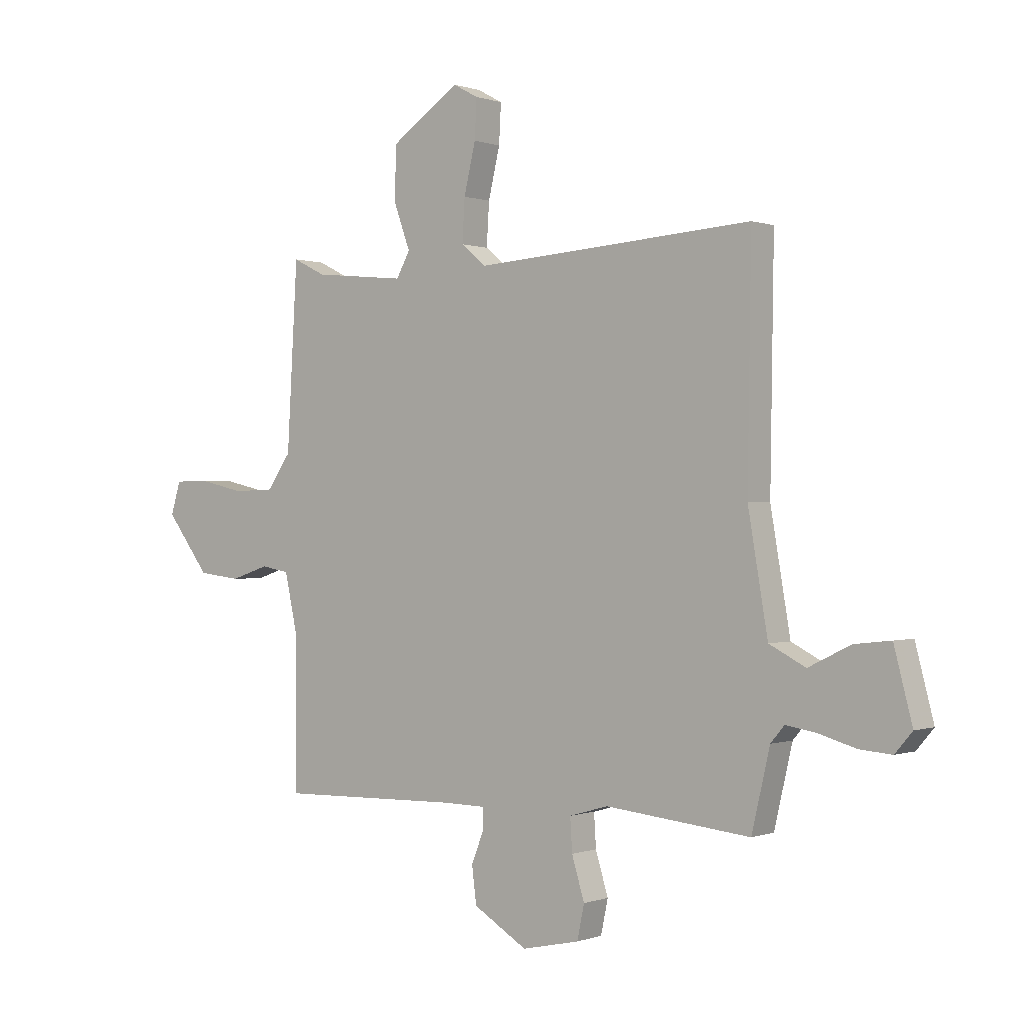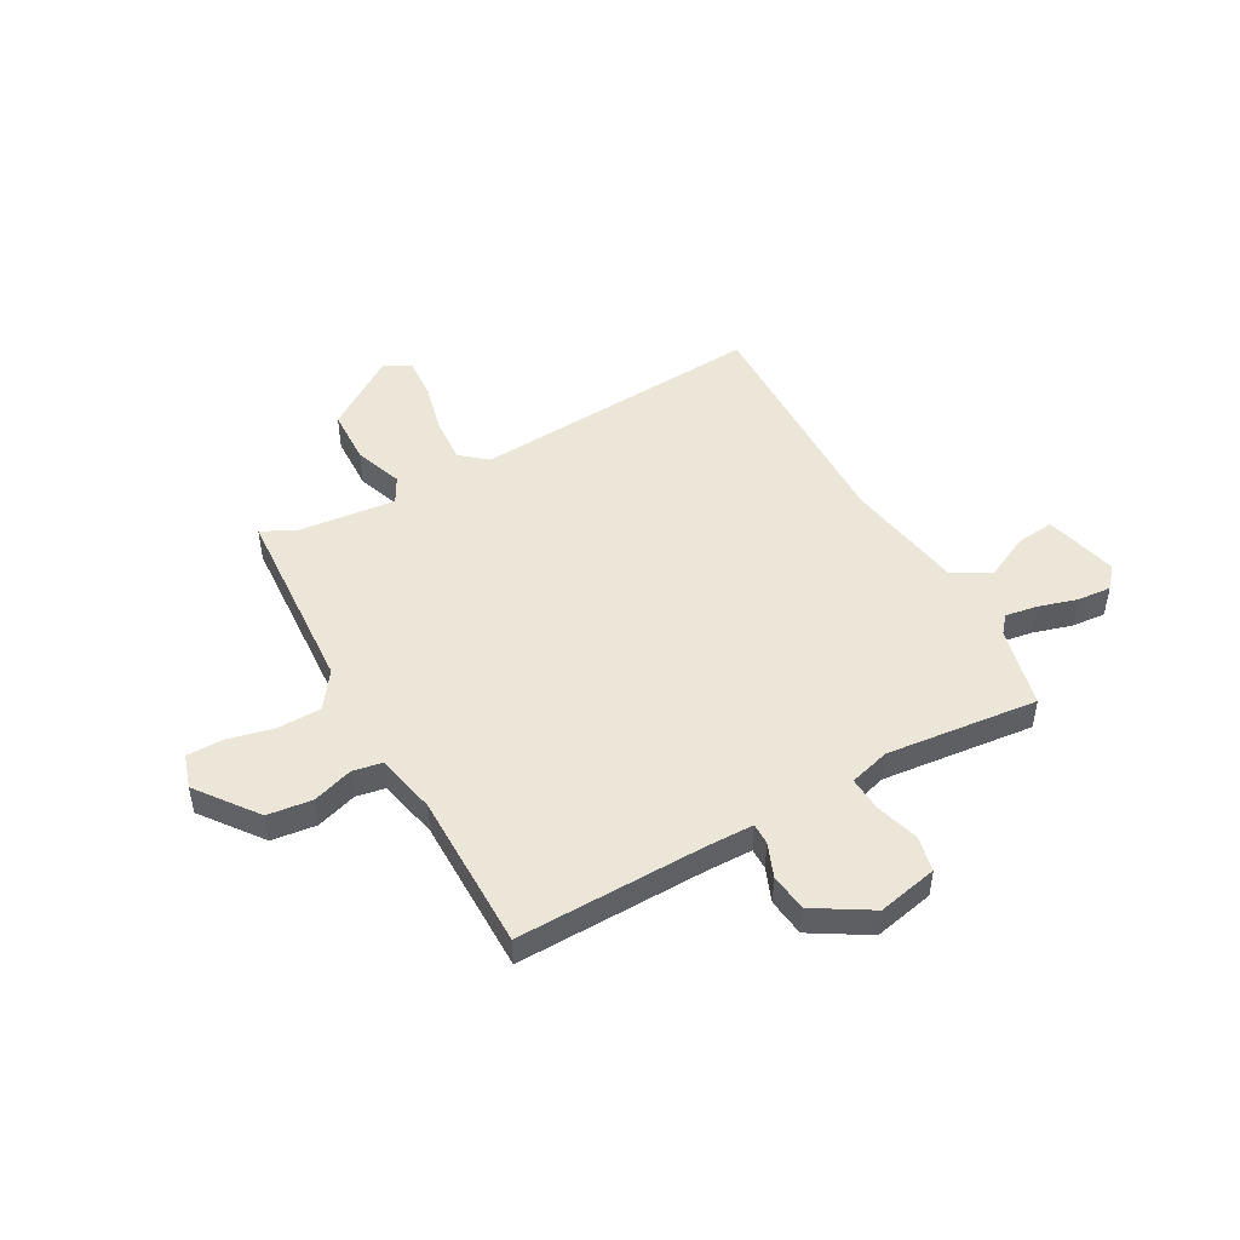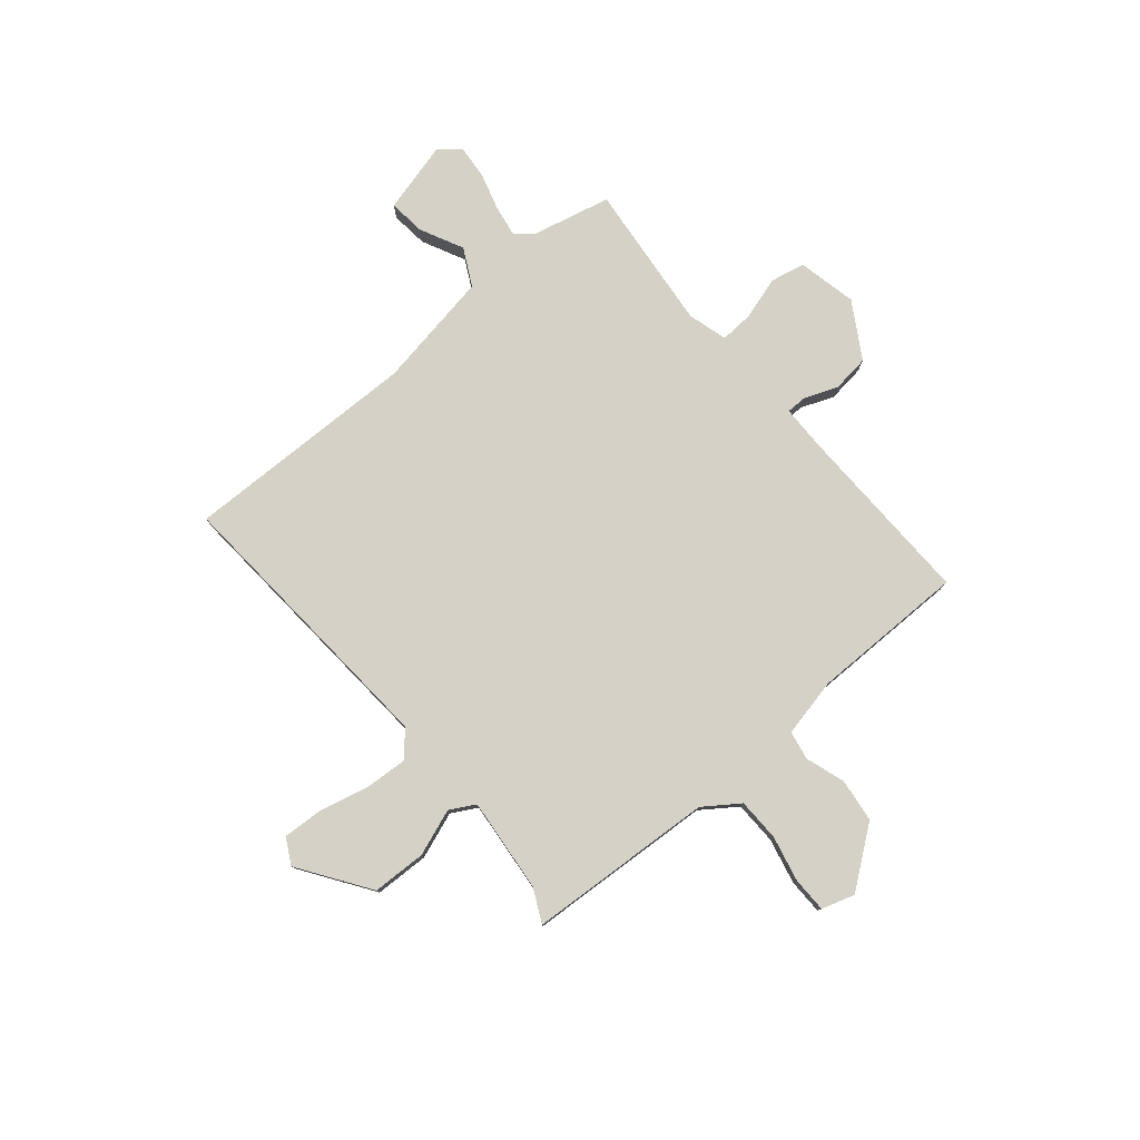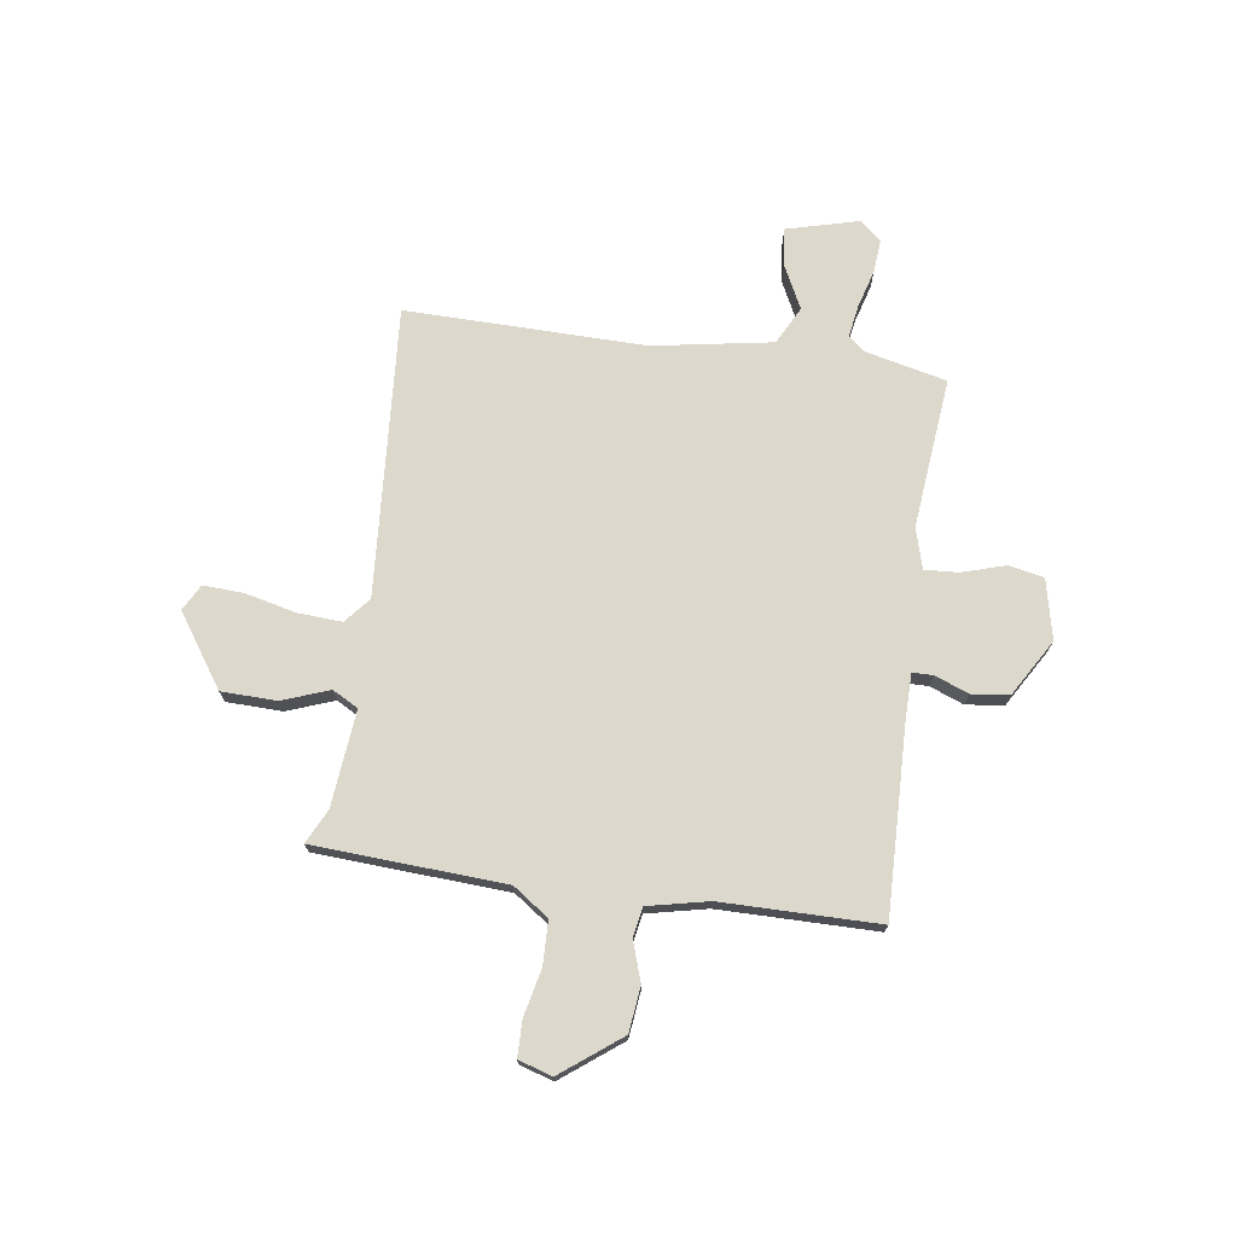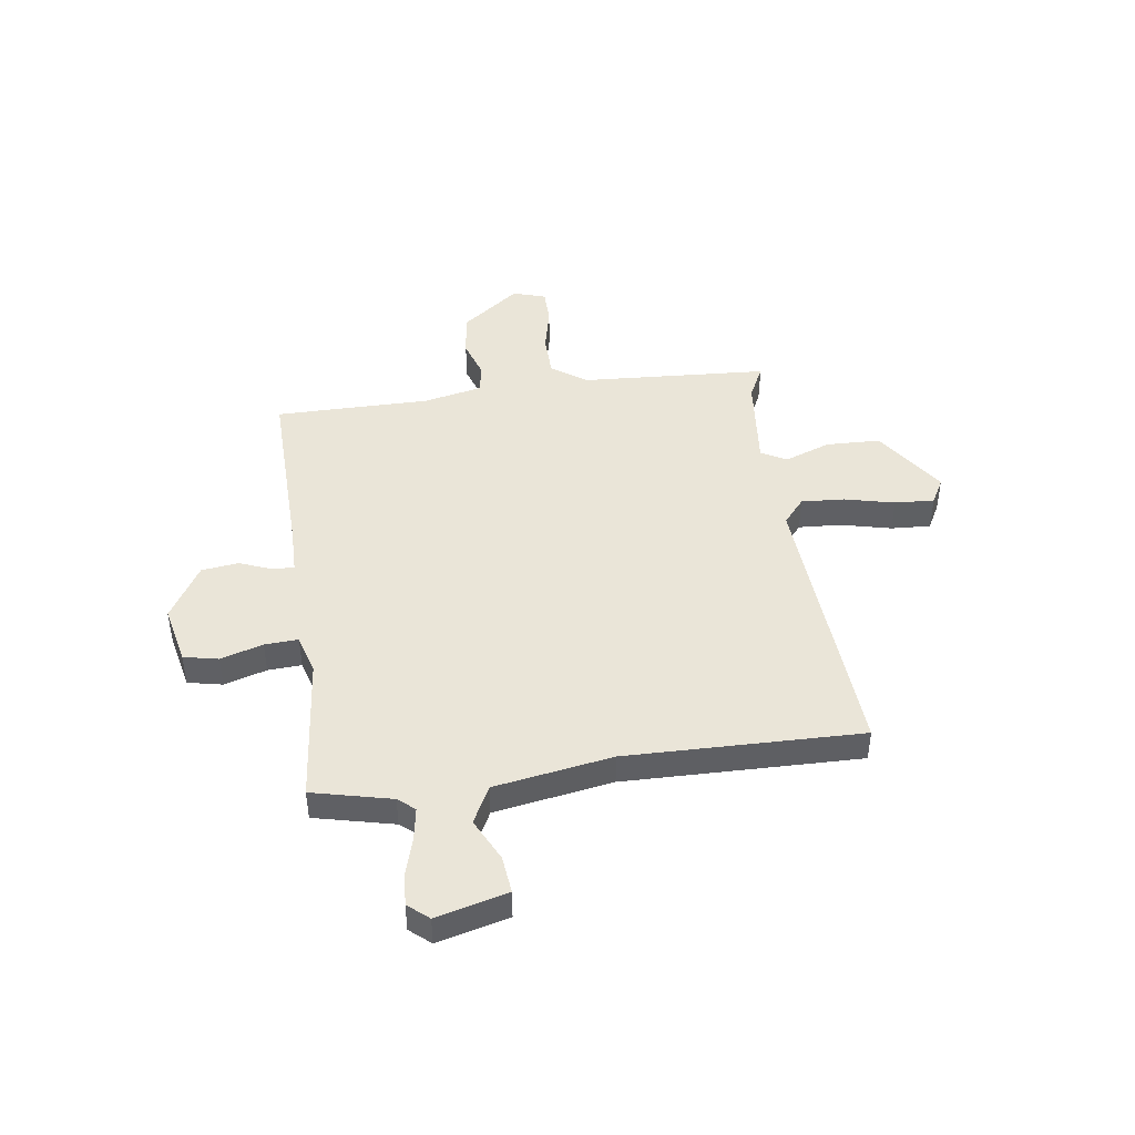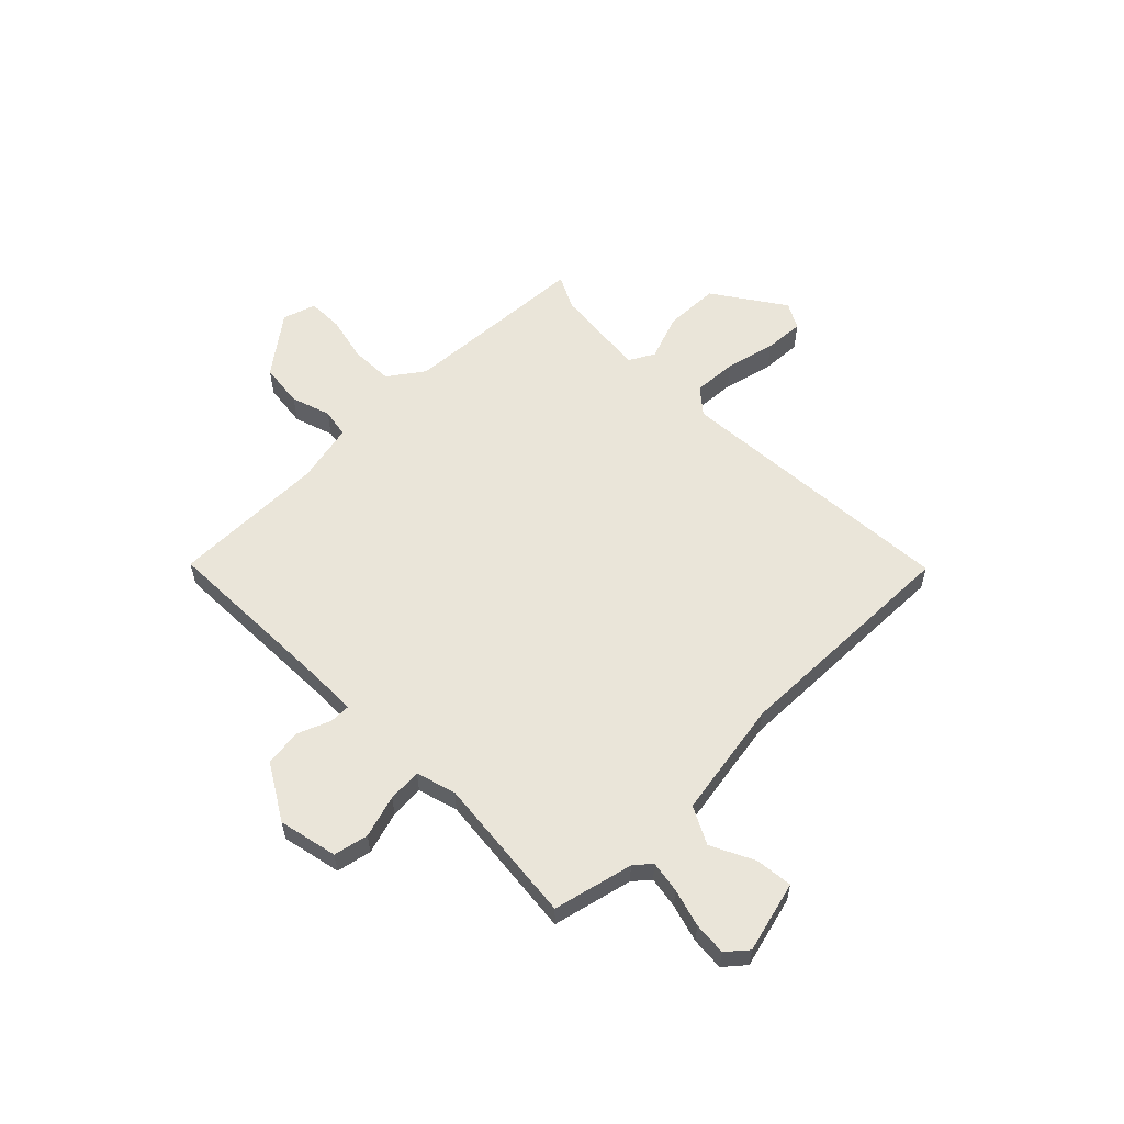
<metadata>
{"format":"obj","ext":"obj","renderer":"f3d","projection":"perspective","resolution":1024,"background":"white","views":[{"elev":0.1,"azim":-142.4,"up":"+Z"},{"elev":48.8,"azim":151.2,"up":"+Y"},{"elev":78.8,"azim":50.0,"up":"+Y"},{"elev":72.7,"azim":98.0,"up":"+Y"},{"elev":45.1,"azim":-97.8,"up":"+Y"},{"elev":58.0,"azim":-134.6,"up":"+Y"}]}
</metadata>
<code>
v 0.5 0.07 0.5
v 0.521 0.07 0.137
v 0.569 0.07 0.069
v 0.652 0.07 0.067
v 0.741 0.07 0.087
v 0.809 0.07 0.086
v 0.829 0.07 0.022
v 0.743 0.07 -0.091
v 0.658 0.07 -0.101
v 0.582 0.07 -0.076
v 0.526 0.07 -0.086
v 0.501 0.07 -0.201
v 0.5 0.07 -0.5
v 0.141 0.07 -0.491
v 0.054 0.07 -0.492
v 0.054 0.07 -0.532
v 0.079 0.07 -0.596
v 0.07 0.07 -0.668
v -0.037 0.07 -0.732
v -0.151 0.07 -0.707
v -0.165 0.07 -0.64
v -0.14 0.07 -0.558
v -0.136 0.07 -0.493
v -0.213 0.07 -0.471
v -0.5 0.07 -0.5
v -0.536 0.07 -0.346
v -0.563 0.07 -0.314
v -0.624 0.07 -0.324
v -0.697 0.07 -0.345
v -0.761 0.07 -0.35
v -0.795 0.07 -0.31
v -0.759 0.07 -0.172
v -0.687 0.07 -0.18
v -0.604 0.07 -0.221
v -0.532 0.07 -0.184
v -0.493 0.07 0.044
v -0.5 0.07 0.5
v 0.052 0.07 0.461
v 0.101 0.07 0.502
v 0.096 0.07 0.586
v 0.073 0.07 0.683
v 0.069 0.07 0.76
v 0.119 0.07 0.787
v 0.255 0.07 0.694
v 0.258 0.07 0.589
v 0.225 0.07 0.499
v 0.252 0.07 0.45
v 0.435 0.07 0.468
v 0.5 0 0.5
v 0.521 0 0.137
v 0.569 0 0.069
v 0.652 0 0.067
v 0.741 0 0.087
v 0.809 0 0.086
v 0.829 0 0.022
v 0.743 0 -0.091
v 0.658 0 -0.101
v 0.582 0 -0.076
v 0.526 0 -0.086
v 0.501 0 -0.201
v 0.5 0 -0.5
v 0.141 0 -0.491
v 0.054 0 -0.492
v 0.054 0 -0.532
v 0.079 0 -0.596
v 0.07 0 -0.668
v -0.037 0 -0.732
v -0.151 0 -0.707
v -0.165 0 -0.64
v -0.14 0 -0.558
v -0.136 0 -0.493
v -0.213 0 -0.471
v -0.5 0 -0.5
v -0.536 0 -0.346
v -0.563 0 -0.314
v -0.624 0 -0.324
v -0.697 0 -0.345
v -0.761 0 -0.35
v -0.795 0 -0.31
v -0.759 0 -0.172
v -0.687 0 -0.18
v -0.604 0 -0.221
v -0.532 0 -0.184
v -0.493 0 0.044
v -0.5 0 0.5
v 0.052 0 0.461
v 0.101 0 0.502
v 0.096 0 0.586
v 0.073 0 0.683
v 0.069 0 0.76
v 0.119 0 0.787
v 0.255 0 0.694
v 0.258 0 0.589
v 0.225 0 0.499
v 0.252 0 0.45
v 0.435 0 0.468
f 44 45 46
f 43 44 46
f 42 43 46
f 41 42 46
f 40 41 46
f 39 40 46 47
f 38 39 47
f 36 37 38
f 35 36 38 47
f 32 33 34
f 31 32 34
f 30 31 34
f 29 30 34
f 28 29 34
f 27 28 34 35
f 35 47 48
f 27 35 48
f 26 27 48
f 20 21 22
f 19 20 22
f 18 19 22
f 17 18 22
f 16 17 22
f 15 16 22 23
f 14 15 23 24
f 12 13 14 24
f 8 9 10
f 7 8 10
f 6 7 10
f 5 6 10
f 4 5 10
f 3 4 10 11
f 2 3 11
f 25 26 48
f 24 25 48
f 12 24 48
f 11 12 48
f 2 11 48
f 1 2 48
f 94 93 92
f 94 92 91
f 94 91 90
f 94 90 89
f 94 89 88
f 95 94 88 87
f 95 87 86
f 86 85 84
f 95 86 84 83
f 82 81 80
f 82 80 79
f 82 79 78
f 82 78 77
f 82 77 76
f 83 82 76 75
f 96 95 83
f 96 83 75
f 96 75 74
f 70 69 68
f 70 68 67
f 70 67 66
f 70 66 65
f 70 65 64
f 71 70 64 63
f 72 71 63 62
f 72 62 61 60
f 58 57 56
f 58 56 55
f 58 55 54
f 58 54 53
f 58 53 52
f 59 58 52 51
f 59 51 50
f 96 74 73
f 96 73 72
f 96 72 60
f 96 60 59
f 96 59 50
f 96 50 49
f 1 49 50 2
f 2 50 51 3
f 3 51 52 4
f 4 52 53 5
f 5 53 54 6
f 6 54 55 7
f 7 55 56 8
f 8 56 57 9
f 9 57 58 10
f 10 58 59 11
f 11 59 60 12
f 12 60 61 13
f 13 61 62 14
f 14 62 63 15
f 15 63 64 16
f 16 64 65 17
f 17 65 66 18
f 18 66 67 19
f 19 67 68 20
f 20 68 69 21
f 21 69 70 22
f 22 70 71 23
f 23 71 72 24
f 24 72 73 25
f 25 73 74 26
f 26 74 75 27
f 27 75 76 28
f 28 76 77 29
f 29 77 78 30
f 30 78 79 31
f 31 79 80 32
f 32 80 81 33
f 33 81 82 34
f 34 82 83 35
f 35 83 84 36
f 36 84 85 37
f 37 85 86 38
f 38 86 87 39
f 39 87 88 40
f 40 88 89 41
f 41 89 90 42
f 42 90 91 43
f 43 91 92 44
f 44 92 93 45
f 45 93 94 46
f 46 94 95 47
f 47 95 96 48
f 48 96 49 1

</code>
